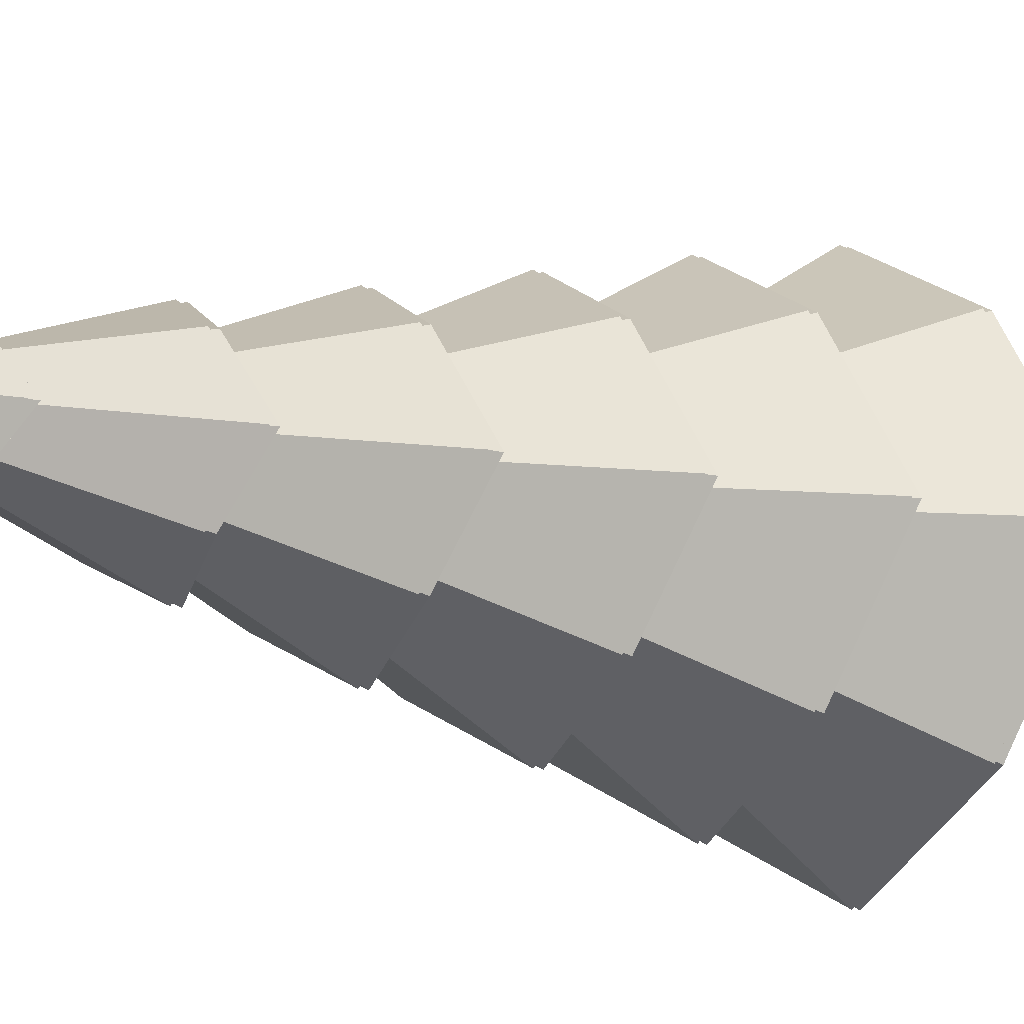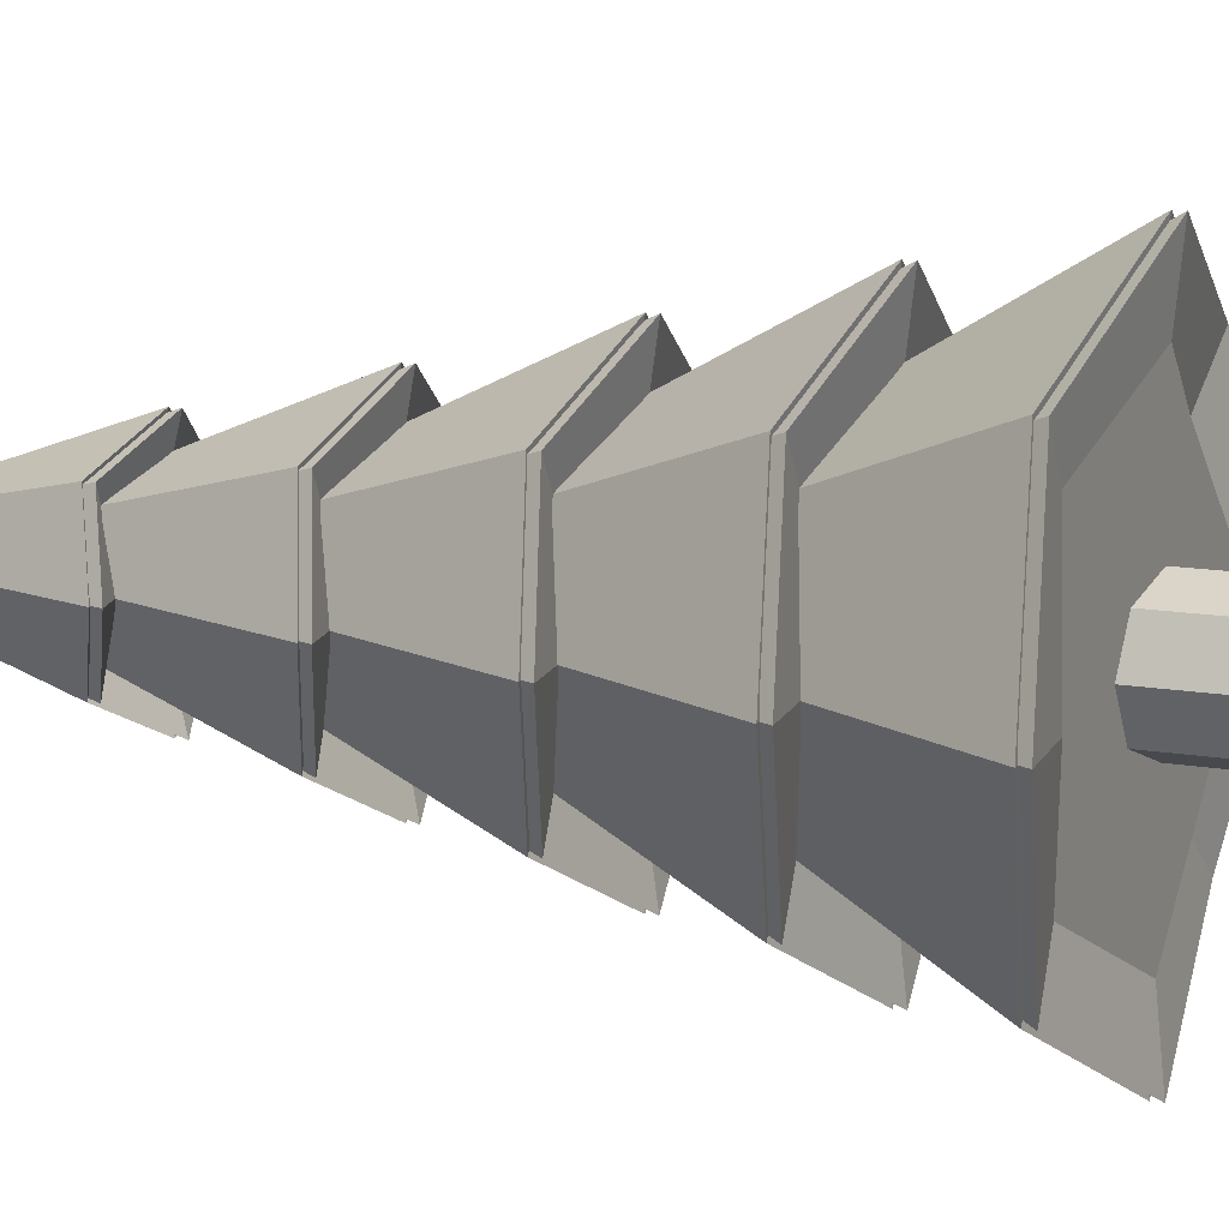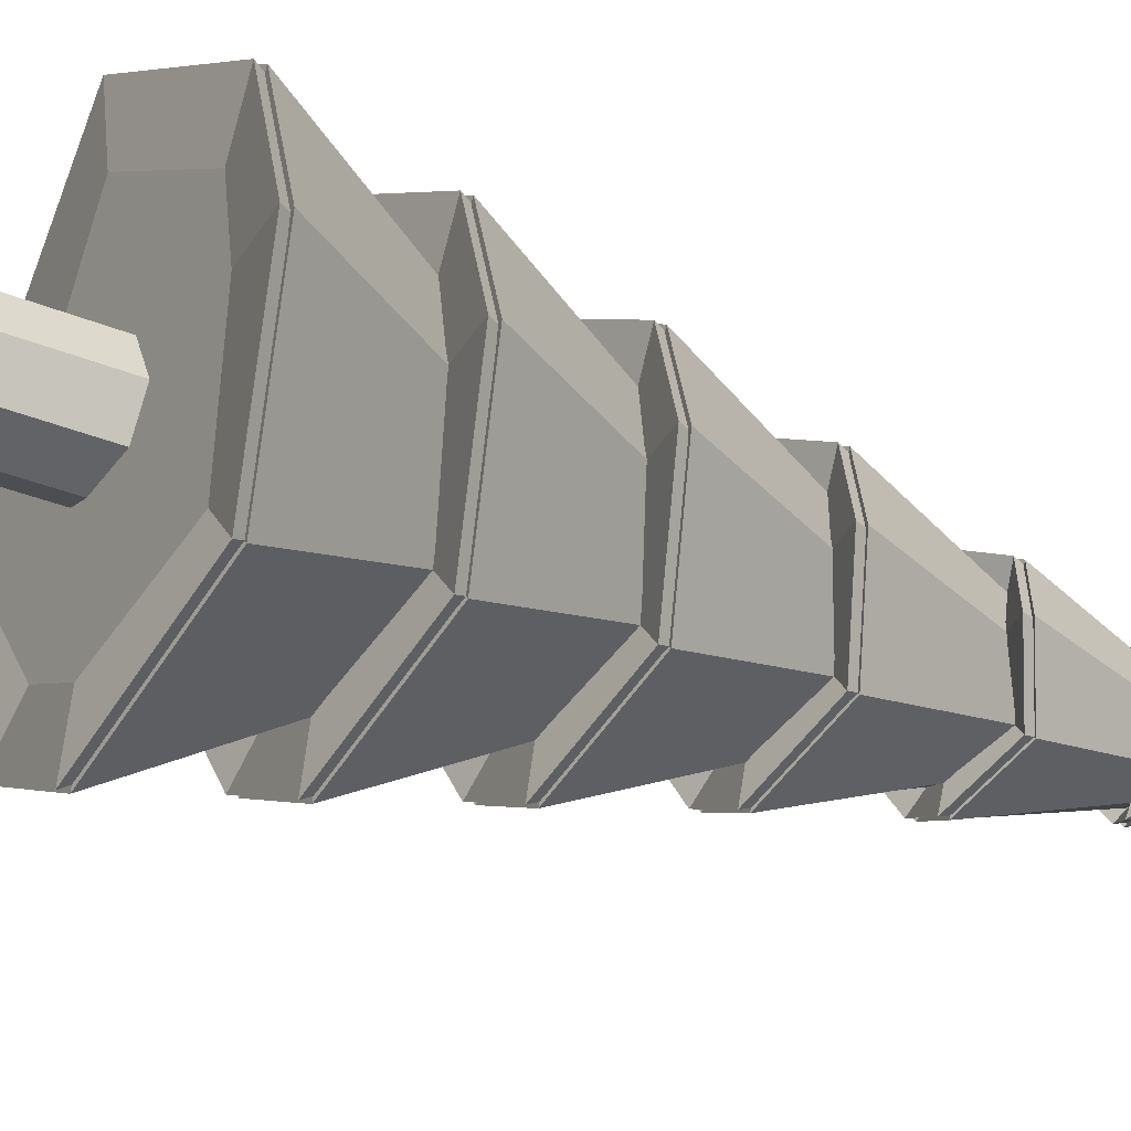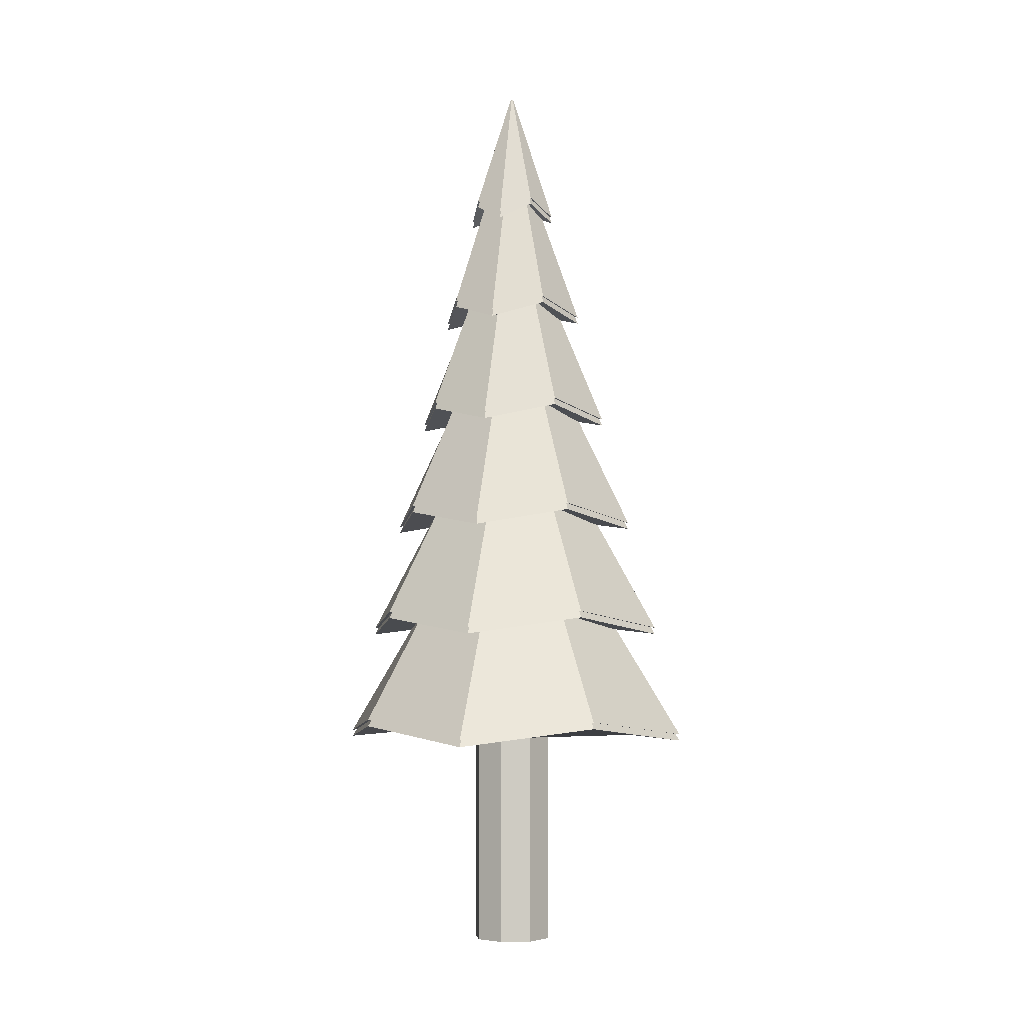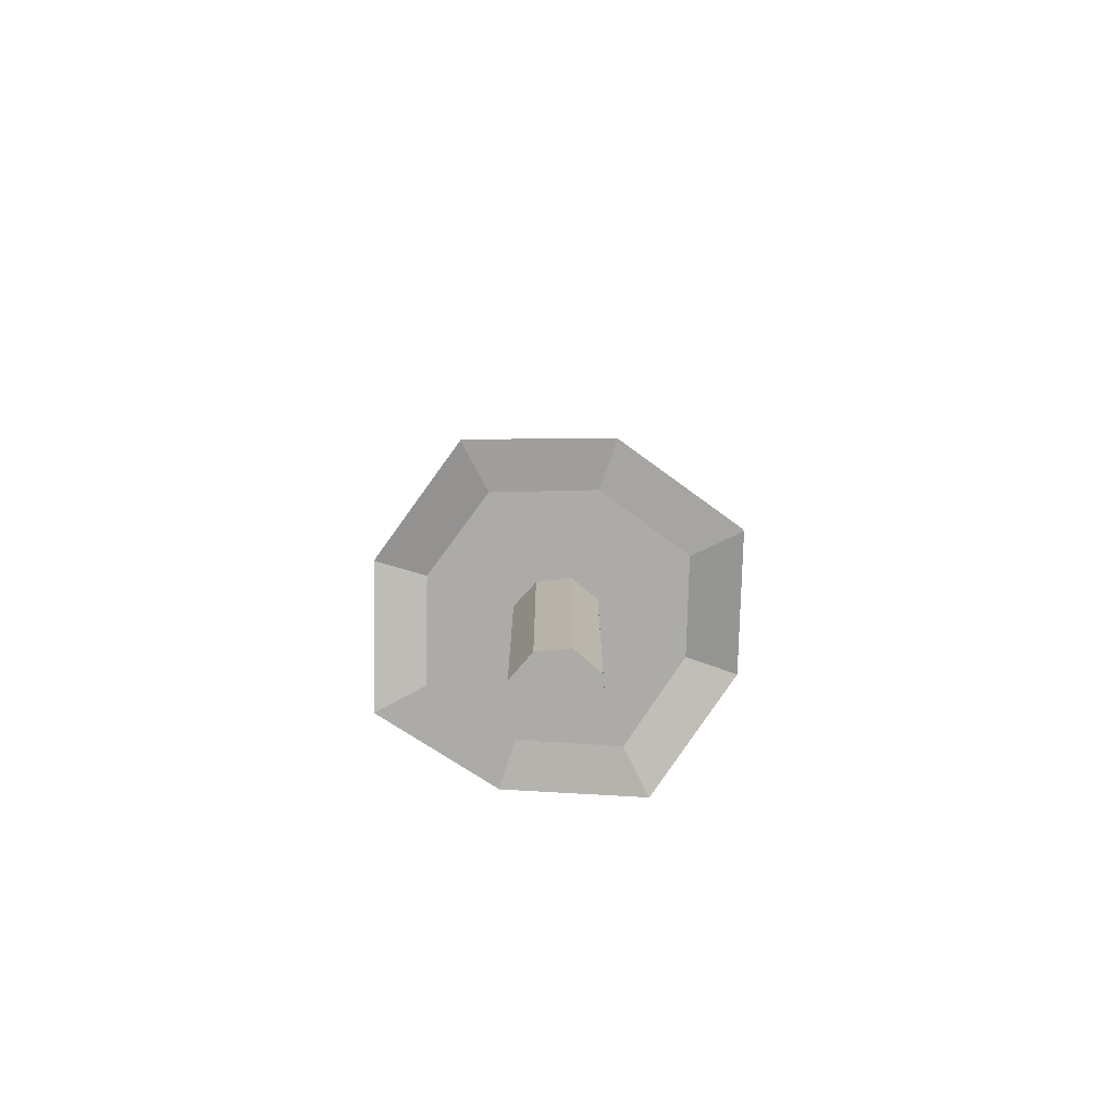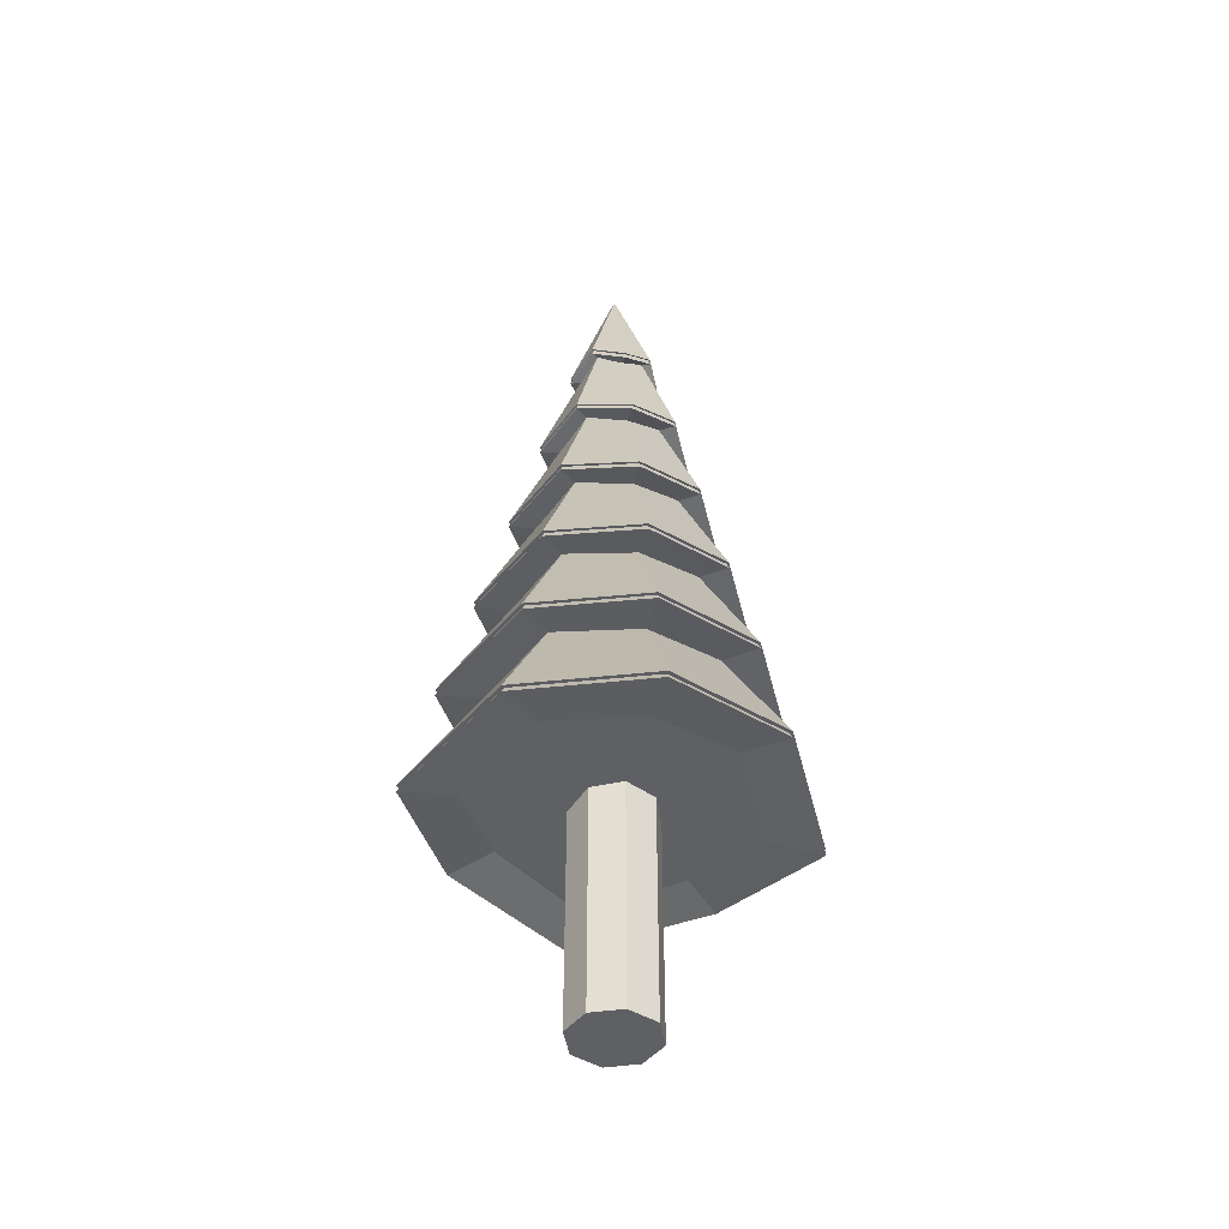
<metadata>
{"format":"obj","ext":"obj","renderer":"f3d","projection":"perspective","resolution":1024,"background":"white","views":[{"elev":-12.0,"azim":-130.6,"up":"+Z"},{"elev":12.4,"azim":-66.9,"up":"+Z"},{"elev":-31.0,"azim":58.9,"up":"+Z"},{"elev":-4.0,"azim":106.3,"up":"+Y"},{"elev":-76.2,"azim":27.0,"up":"+Y"},{"elev":-44.7,"azim":76.8,"up":"+Y"}]}
</metadata>
<code>
o SapinHiver_Cylinder.008
v 0 -1.801 -0.2231
v 0 -0.5381 -0.2231
v 0.1578 -0.5381 -0.1578
v 0.1578 -1.801 -0.1578
v 0.2231 -0.5381 -0
v 0.2231 -1.801 -0
v 0.1578 -0.5381 0.1578
v 0.1578 -1.801 0.1578
v -1e-06 -0.5381 0.2231
v -1e-06 -1.801 0.2231
v -0.1578 -0.5381 0.1578
v -0.1578 -1.801 0.1578
v -0.2231 -0.5381 -0
v -0.2231 -1.801 -0
v -0.1578 -0.5381 -0.1578
v -0.1578 -1.801 -0.1578
v 0 2.446 -0.2497
v 0 3.182 -0.009951
v 0.007036 3.182 -0.007036
v 0.1636 2.536 -0.1636
v 0.009951 3.182 1e-06
v 0.2497 2.446 1e-06
v 0.007036 3.182 0.007037
v 0.1636 2.536 0.1636
v 0 3.182 0.009952
v 0 2.446 0.2497
v -0.007037 3.182 0.007037
v -0.1636 2.536 0.1636
v -0.009952 3.182 1e-06
v -0.2497 2.446 1e-06
v -0.1636 2.536 -0.1636
v -0.007037 3.182 -0.007036
v 0 -0.6091 -0.7224
v 0.4732 -0.5188 -0.4732
v 0.7224 -0.6091 -0
v 0.4732 -0.5188 0.4732
v -1e-06 -0.6091 0.7224
v -0.4733 -0.5188 0.4732
v -0.7224 -0.6091 -0
v -0.4733 -0.5188 -0.4732
v 0 -0.6383 -1.01
v 0 0.007758 -0.6132
v 0.4017 0.0981 -0.4017
v 0.662 -0.5479 -0.662
v 0 -0.02141 -0.8678
v 0 0.6246 -0.504
v 0.3302 0.715 -0.3302
v 0.5685 0.06894 -0.5685
v 0 0.5955 -0.7111
v 0 1.242 -0.3949
v 0.2587 1.332 -0.2587
v 0.4659 0.6858 -0.4659
v 0 1.212 -0.556
v 0 1.858 -0.2857
v 0.1872 1.949 -0.1872
v 0.3643 1.303 -0.3643
v 0 1.829 -0.4084
v 0 2.475 -0.1766
v 0.1157 2.566 -0.1157
v 0.2676 1.92 -0.2676
v 0.6132 0.007758 1e-06
v 1.01 -0.6383 -0
v 0.504 0.6246 1e-06
v 0.8678 -0.02141 1e-06
v 0.3949 1.242 1e-06
v 0.7111 0.5955 1e-06
v 0.2857 1.858 1e-06
v 0.556 1.212 1e-06
v 0.1766 2.475 1e-06
v 0.4084 1.829 1e-06
v 0.4017 0.0981 0.4017
v 0.662 -0.5479 0.662
v 0.3302 0.715 0.3302
v 0.5685 0.06894 0.5685
v 0.2587 1.332 0.2587
v 0.4659 0.6858 0.4659
v 0.1872 1.949 0.1872
v 0.3643 1.303 0.3643
v 0.1157 2.566 0.1157
v 0.2676 1.92 0.2676
v -1e-06 0.007758 0.6132
v -1e-06 -0.6383 1.01
v -1e-06 0.6246 0.504
v -1e-06 -0.02141 0.8678
v -1e-06 1.242 0.3949
v -1e-06 0.5955 0.7111
v 0 1.858 0.2857
v -1e-06 1.212 0.556
v 0 2.475 0.1766
v 0 1.829 0.4084
v -0.4017 0.0981 0.4017
v -0.662 -0.5479 0.662
v -0.3302 0.715 0.3302
v -0.5685 0.06894 0.5685
v -0.2587 1.332 0.2587
v -0.4659 0.6858 0.4659
v -0.1872 1.949 0.1872
v -0.3643 1.303 0.3643
v -0.1157 2.566 0.1157
v -0.2676 1.92 0.2676
v -0.6132 0.007758 1e-06
v -1.01 -0.6383 -0
v -0.504 0.6246 1e-06
v -0.8678 -0.02141 1e-06
v -0.3949 1.242 1e-06
v -0.7111 0.5955 1e-06
v -0.2857 1.858 1e-06
v -0.556 1.212 1e-06
v -0.1766 2.475 1e-06
v -0.4084 1.829 1e-06
v -0.662 -0.5479 -0.662
v -0.4017 0.0981 -0.4017
v -0.5685 0.06894 -0.5685
v -0.3302 0.715 -0.3302
v -0.4659 0.6858 -0.4659
v -0.2587 1.332 -0.2587
v -0.3643 1.303 -0.3643
v -0.1872 1.949 -0.1872
v -0.2676 1.92 -0.2676
v -0.1157 2.566 -0.1157
v 0.4732 -0.4822 0.4732
v 0.662 -0.5114 0.662
v -1e-06 -0.6017 1.01
v -1e-06 -0.5726 0.7224
v 0 -0.5726 -0.7224
v 0 -0.6017 -1.01
v 0.662 -0.5114 -0.662
v 0.4732 -0.4822 -0.4732
v -0.4017 0.1346 -0.4017
v -0.5685 0.1055 -0.5685
v 0 0.01513 -0.8678
v 0 0.0443 -0.6132
v -1e-06 0.0443 0.6132
v -1e-06 0.01513 0.8678
v -0.5685 0.1055 0.5685
v -0.4017 0.1346 0.4017
v 0.6132 0.0443 1e-06
v 0.8678 0.01513 1e-06
v 0.5685 0.1055 0.5685
v 0.4017 0.1346 0.4017
v 0.5685 0.1055 -0.5685
v 0.4017 0.1346 -0.4017
v 0.7224 -0.5726 -0
v 1.01 -0.6017 -0
v -0.3302 0.7515 -0.3302
v -0.4659 0.7223 -0.4659
v 0 0.632 -0.7111
v 0 0.6612 -0.504
v -0.4733 -0.4822 -0.4732
v -0.662 -0.5114 -0.662
v -0.662 -0.5114 0.662
v -0.4733 -0.4822 0.4732
v -1e-06 0.6612 0.504
v -1e-06 0.632 0.7111
v -0.4659 0.7223 0.4659
v -0.3302 0.7515 0.3302
v 0.4659 0.7223 -0.4659
v 0.3302 0.7515 -0.3302
v -1e-06 1.278 0.3949
v -1e-06 1.249 0.556
v -0.3643 1.339 0.3643
v -0.2587 1.368 0.2587
v 0 1.278 -0.3949
v 0 1.249 -0.556
v 0.3643 1.339 -0.3643
v 0.2587 1.368 -0.2587
v 0 1.895 0.2857
v 0 1.866 0.4084
v -0.2676 1.956 0.2676
v -0.1872 1.985 0.1872
v 0 2.512 -0.1766
v 0 2.483 -0.2497
v 0.1636 2.573 -0.1636
v 0.1157 2.602 -0.1157
v 0.1766 2.512 1e-06
v 0.2497 2.483 1e-06
v 0.1636 2.573 0.1636
v 0.1157 2.602 0.1157
v 0 2.512 0.1766
v 0 2.483 0.2497
v -0.1636 2.573 0.1636
v -0.1157 2.602 0.1157
v -0.1157 2.602 -0.1157
v -0.1636 2.573 -0.1636
v 0 1.895 -0.2857
v 0 1.866 -0.4084
v 0.2676 1.956 -0.2676
v 0.1872 1.985 -0.1872
v -0.2587 1.368 -0.2587
v -0.2676 1.956 -0.2676
v -0.8678 0.01513 1e-06
v -0.504 0.6612 1e-06
v -0.556 1.249 1e-06
v -0.2857 1.895 1e-06
v -0.1872 1.985 -0.1872
v -0.3643 1.339 -0.3643
v 0.7111 0.632 1e-06
v 0.3949 1.278 1e-06
v 0.2587 1.368 0.2587
v 0.4659 0.7223 0.4659
v 0.4084 1.866 1e-06
v 0.2676 1.956 0.2676
v 0.3302 0.7515 0.3302
v 0.3643 1.339 0.3643
v 0.1872 1.985 0.1872
v 0.504 0.6612 1e-06
v 0.2857 1.895 1e-06
v 0.556 1.249 1e-06
v -0.7111 0.632 1e-06
v -0.3949 1.278 1e-06
v -0.4084 1.866 1e-06
v 0 3.219 -0.009951
v 0.007036 3.219 -0.007036
v 0.009951 3.219 1e-06
v 0.007036 3.219 0.007037
v 0 3.219 0.009952
v -0.007037 3.219 0.007037
v -0.007037 3.219 -0.007036
v -0.7224 -0.5726 -0
v -0.1766 2.512 1e-06
v -0.009952 3.219 1e-06
v -0.2497 2.483 1e-06
v -1.01 -0.6017 -0
v -0.6132 0.0443 1e-06
f 1 2 3 4
f 4 3 5 6
f 6 5 7 8
f 8 7 9 10
f 10 9 11 12
f 12 11 13 14
f 3 2 15 13 11 9 7 5
f 16 15 2 1
f 14 13 15 16
f 1 4 6 8 10 12 14 16
f 17 18 19 20
f 20 19 21 22
f 22 21 23 24
f 24 23 25 26
f 26 25 27 28
f 28 27 29 30
f 31 32 18 17
f 30 29 32 31
f 33 34 35 36 37 38 39 40
f 19 18 32 29 27 25 23 21
f 41 42 43 44
f 45 46 47 48
f 49 50 51 52
f 53 54 55 56
f 57 58 59 60
f 44 43 61 62
f 48 47 63 64
f 52 51 65 66
f 56 55 67 68
f 60 59 69 70
f 62 61 71 72
f 64 63 73 74
f 66 65 75 76
f 68 67 77 78
f 70 69 79 80
f 72 71 81 82
f 74 73 83 84
f 76 75 85 86
f 78 77 87 88
f 80 79 89 90
f 82 81 91 92
f 84 83 93 94
f 86 85 95 96
f 88 87 97 98
f 90 89 99 100
f 92 91 101 102
f 94 93 103 104
f 96 95 105 106
f 98 97 107 108
f 100 99 109 110
f 111 112 42 41
f 113 114 46 45
f 115 116 50 49
f 117 118 54 53
f 119 120 58 57
f 102 101 112 111
f 104 103 114 113
f 106 105 116 115
f 108 107 118 117
f 110 109 120 119
f 58 17 20 59
f 59 20 22 69
f 69 22 24 79
f 79 24 26 89
f 89 26 28 99
f 99 28 30 109
f 120 31 17 58
f 109 30 31 120
f 54 57 60 55
f 55 60 70 67
f 67 70 80 77
f 77 80 90 87
f 87 90 100 97
f 97 100 110 107
f 118 119 57 54
f 107 110 119 118
f 50 53 56 51
f 51 56 68 65
f 65 68 78 75
f 75 78 88 85
f 85 88 98 95
f 95 98 108 105
f 116 117 53 50
f 105 108 117 116
f 46 49 52 47
f 47 52 66 63
f 63 66 76 73
f 73 76 86 83
f 83 86 96 93
f 93 96 106 103
f 114 115 49 46
f 103 106 115 114
f 42 45 48 43
f 43 48 64 61
f 61 64 74 71
f 71 74 84 81
f 81 84 94 91
f 91 94 104 101
f 112 113 45 42
f 101 104 113 112
f 33 41 44 34
f 34 44 62 35
f 35 62 72 36
f 36 72 82 37
f 37 82 92 38
f 38 92 102 39
f 40 111 41 33
f 39 102 111 40
f 121 122 123 124
f 125 126 127 128
f 129 130 131 132
f 133 134 135 136
f 137 138 139 140
f 132 131 141 142
f 143 144 122 121
f 145 146 147 148
f 149 150 126 125
f 124 123 151 152
f 153 154 155 156
f 148 147 157 158
f 159 160 161 162
f 163 164 165 166
f 167 168 169 170
f 171 172 173 174
f 175 176 177 178
f 179 180 181 182
f 183 184 172 171
f 185 186 187 188
f 150 129 132 126
f 146 189 163 147
f 190 183 171 186
f 191 192 145 130
f 193 194 195 196
f 123 133 136 151
f 154 159 162 155
f 168 179 182 169
f 135 156 192 191
f 161 170 194 193
f 144 137 140 122
f 197 198 199 200
f 201 175 178 202
f 139 203 153 134
f 204 205 167 160
f 126 132 142 127
f 147 163 166 157
f 186 171 174 187
f 141 158 206 138
f 165 188 207 208
f 156 155 209 192
f 158 157 197 206
f 162 161 193 210
f 166 165 208 198
f 170 169 211 194
f 172 212 213 173
f 176 214 215 177
f 180 216 217 181
f 184 218 212 172
f 125 128 143 121 124 152 219 149
f 205 202 168 167
f 188 187 201 207
f 211 220 183 190
f 169 182 220 211
f 202 178 179 168
f 187 174 175 201
f 207 201 202 205
f 213 212 218 221 217 216 215 214
f 194 211 190 195
f 220 222 184 183
f 209 210 189 146
f 155 162 210 209
f 200 199 159 154
f 157 166 198 197
f 195 190 186 185
f 222 221 218 184
f 199 204 160 159
f 182 181 222 220
f 223 224 129 150
f 151 136 224 223
f 122 140 133 123
f 127 142 137 144
f 198 208 204 199
f 181 217 221 222
f 210 193 196 189
f 178 177 180 179
f 196 195 185 164
f 160 167 170 161
f 208 207 205 204
f 164 185 188 165
f 189 196 164 163
f 177 215 216 180
f 203 200 154 153
f 174 173 176 175
f 130 145 148 131
f 134 153 156 135
f 138 206 203 139
f 131 148 158 141
f 206 197 200 203
f 173 213 214 176
f 219 223 150 149
f 128 127 144 143
f 224 191 130 129
f 136 135 191 224
f 140 139 134 133
f 142 141 138 137
f 152 151 223 219
f 192 209 146 145

</code>
